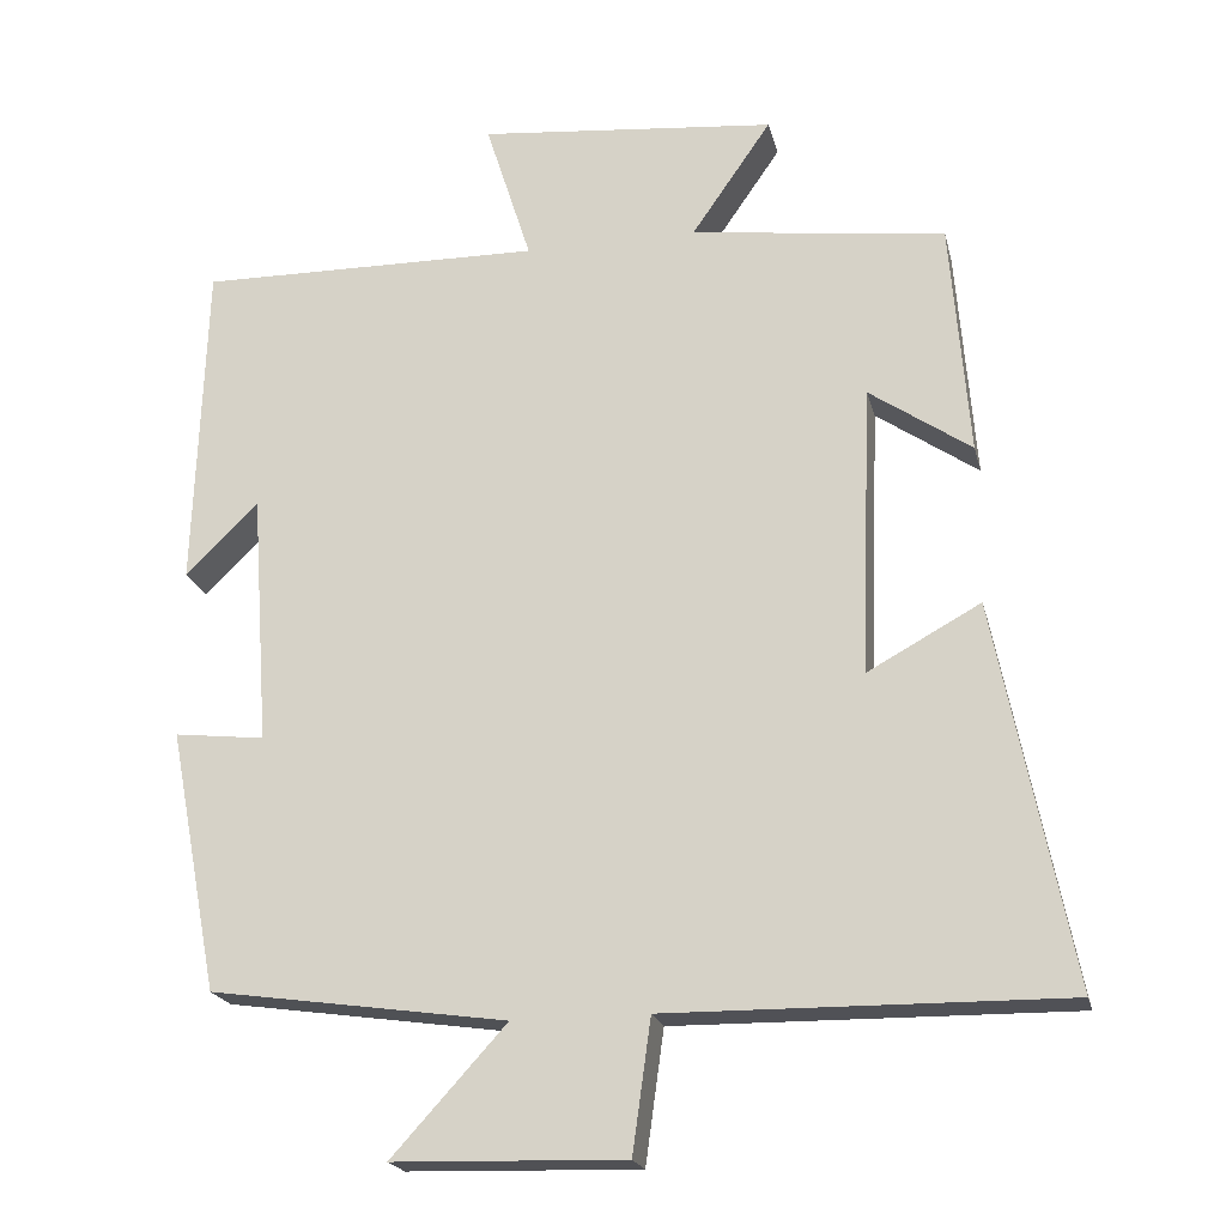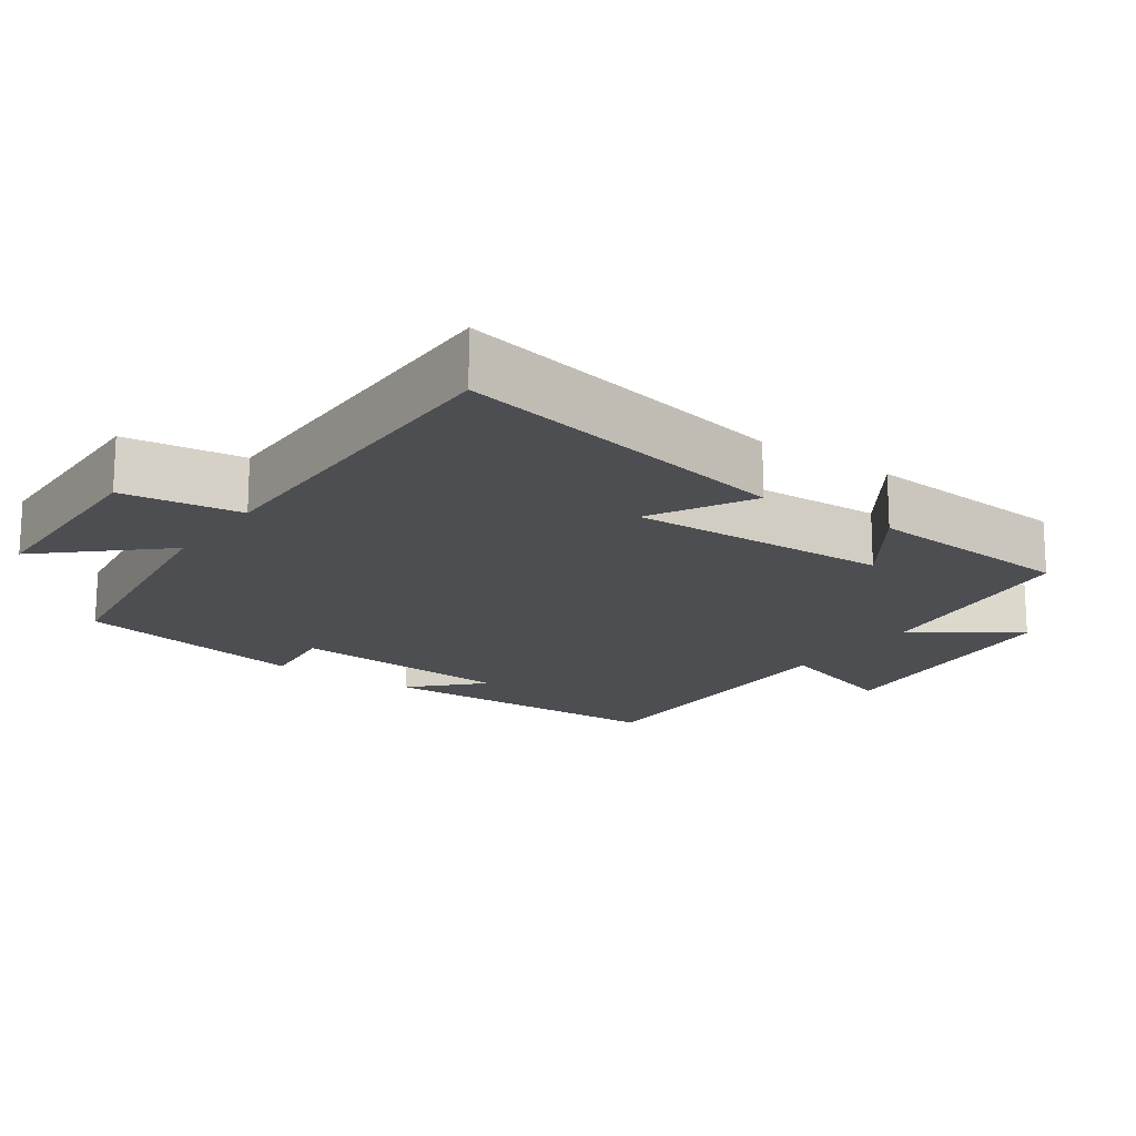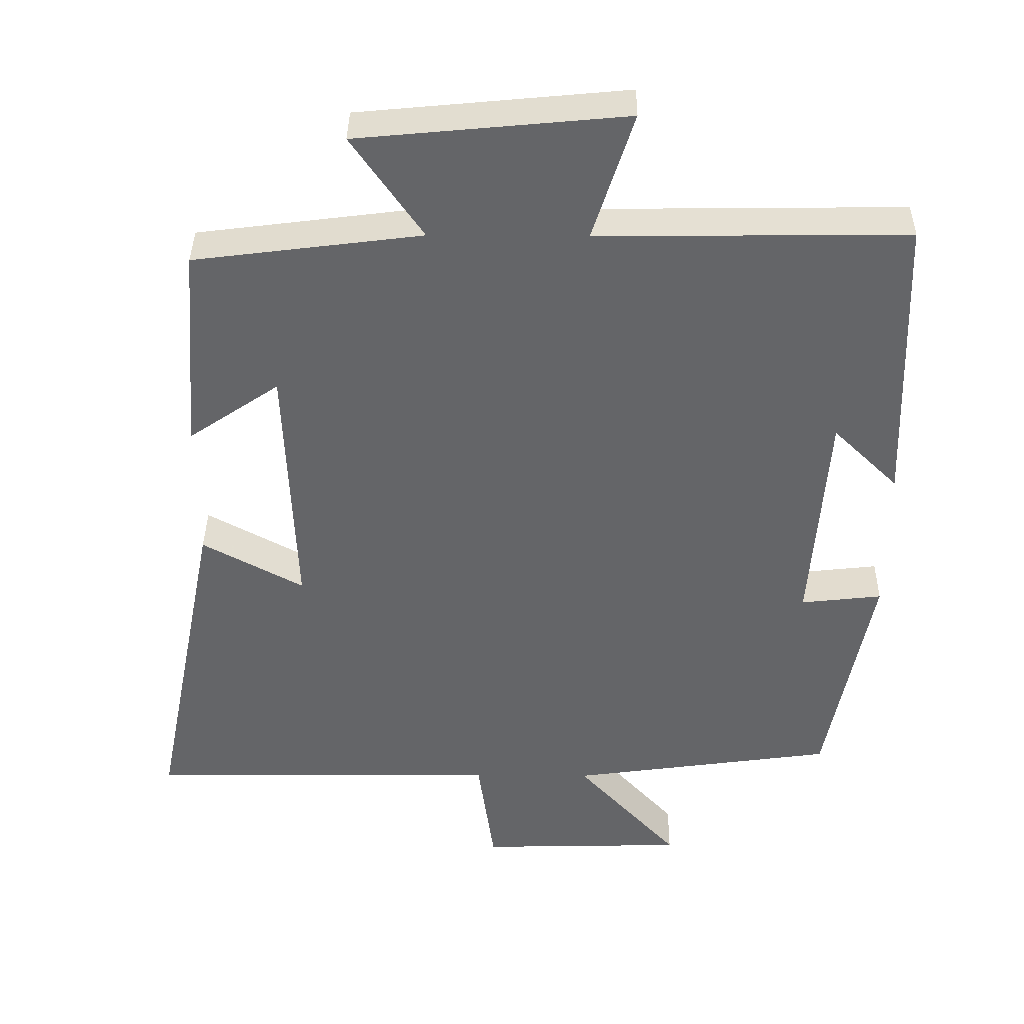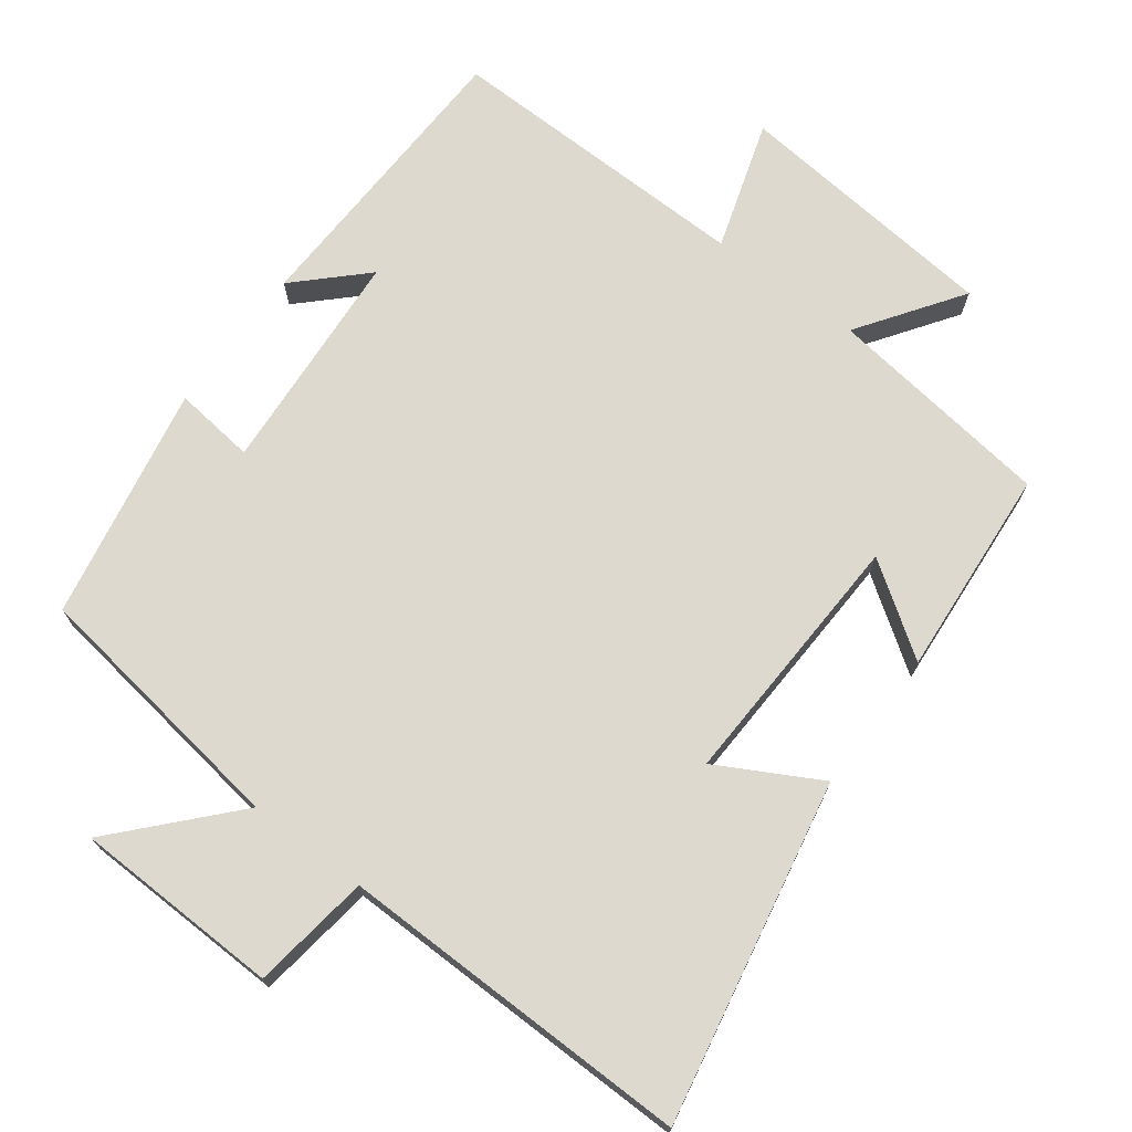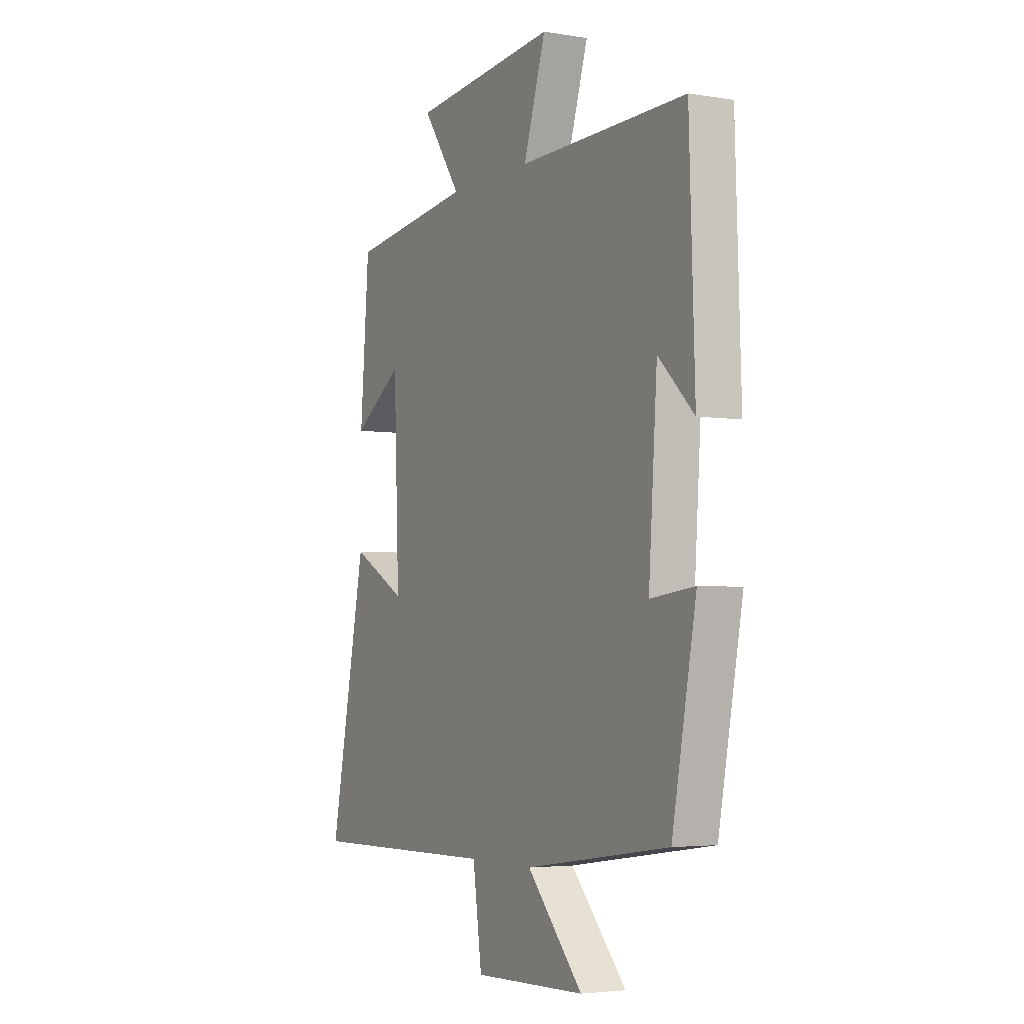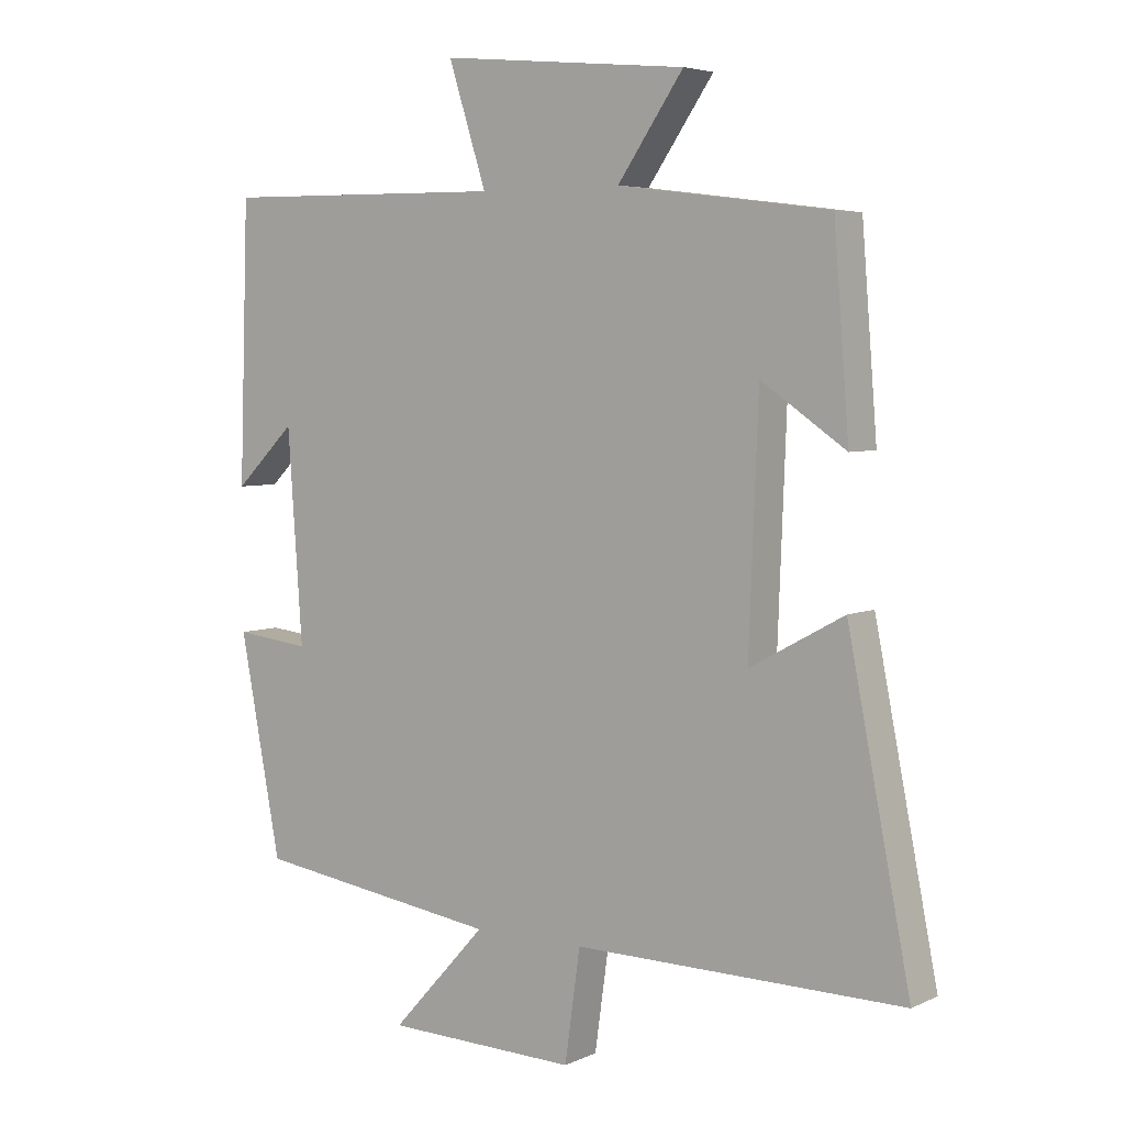
<metadata>
{"format":"obj","ext":"obj","renderer":"f3d","projection":"perspective","resolution":1024,"background":"white","views":[{"elev":-20.6,"azim":-166.9,"up":"+Z"},{"elev":-17.2,"azim":-125.2,"up":"+Y"},{"elev":38.4,"azim":0.7,"up":"+Z"},{"elev":71.7,"azim":-143.1,"up":"+Y"},{"elev":-4.0,"azim":61.5,"up":"+Z"},{"elev":5.0,"azim":-144.2,"up":"+Z"}]}
</metadata>
<code>
v -0.477 0.07 0.459
v -0.16 0.07 0.5
v -0.259 0.07 0.643
v 0.113 0.07 0.679
v 0.056 0.07 0.5
v 0.486 0.07 0.506
v 0.5 0.07 0.092
v 0.409 0.07 0.181
v 0.387 0.07 -0.133
v 0.5 0.07 -0.12
v 0.438 0.07 -0.447
v 0.068 0.07 -0.5
v 0.211 0.07 -0.657
v -0.077 0.07 -0.665
v -0.1 0.07 -0.5
v -0.594 0.07 -0.506
v -0.5 0.07 -0.031
v -0.359 0.07 -0.108
v -0.373 0.07 0.254
v -0.5 0.07 0.167
v -0.477 0 0.459
v -0.16 0 0.5
v -0.259 0 0.643
v 0.113 0 0.679
v 0.056 0 0.5
v 0.486 0 0.506
v 0.5 0 0.092
v 0.409 0 0.181
v 0.387 0 -0.133
v 0.5 0 -0.12
v 0.438 0 -0.447
v 0.068 0 -0.5
v 0.211 0 -0.657
v -0.077 0 -0.665
v -0.1 0 -0.5
v -0.594 0 -0.506
v -0.5 0 -0.031
v -0.359 0 -0.108
v -0.373 0 0.254
v -0.5 0 0.167
f 19 20 1 2
f 18 19 2
f 15 16 17 18
f 15 18 2
f 12 13 14 15
f 11 12 15
f 10 11 15
f 9 10 15
f 8 9 15 2
f 6 7 8
f 5 6 8
f 5 8 2 3
f 3 4 5
f 22 21 40 39
f 22 39 38
f 38 37 36 35
f 22 38 35
f 35 34 33 32
f 35 32 31
f 35 31 30
f 35 30 29
f 22 35 29 28
f 28 27 26
f 28 26 25
f 23 22 28 25
f 25 24 23
f 1 21 22 2
f 2 22 23 3
f 3 23 24 4
f 4 24 25 5
f 5 25 26 6
f 6 26 27 7
f 7 27 28 8
f 8 28 29 9
f 9 29 30 10
f 10 30 31 11
f 11 31 32 12
f 12 32 33 13
f 13 33 34 14
f 14 34 35 15
f 15 35 36 16
f 16 36 37 17
f 17 37 38 18
f 18 38 39 19
f 19 39 40 20
f 20 40 21 1

</code>
